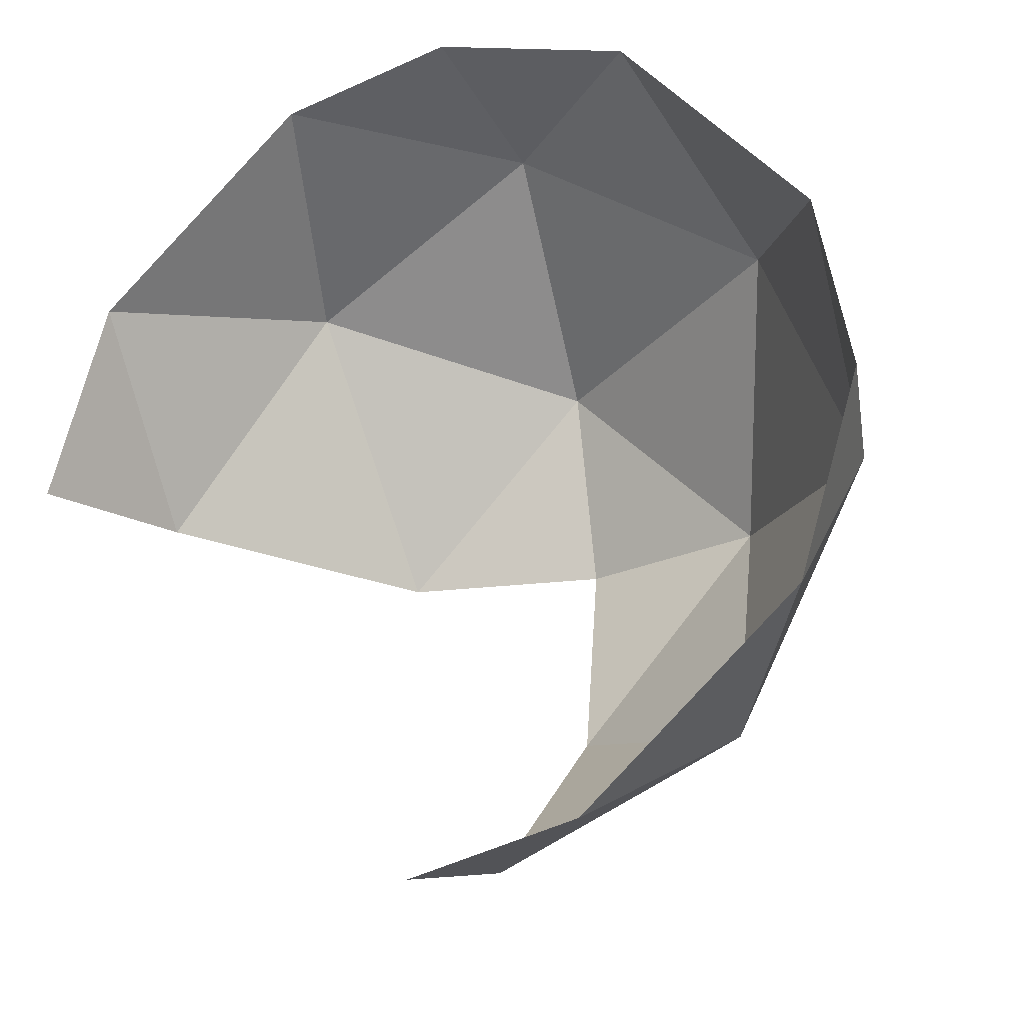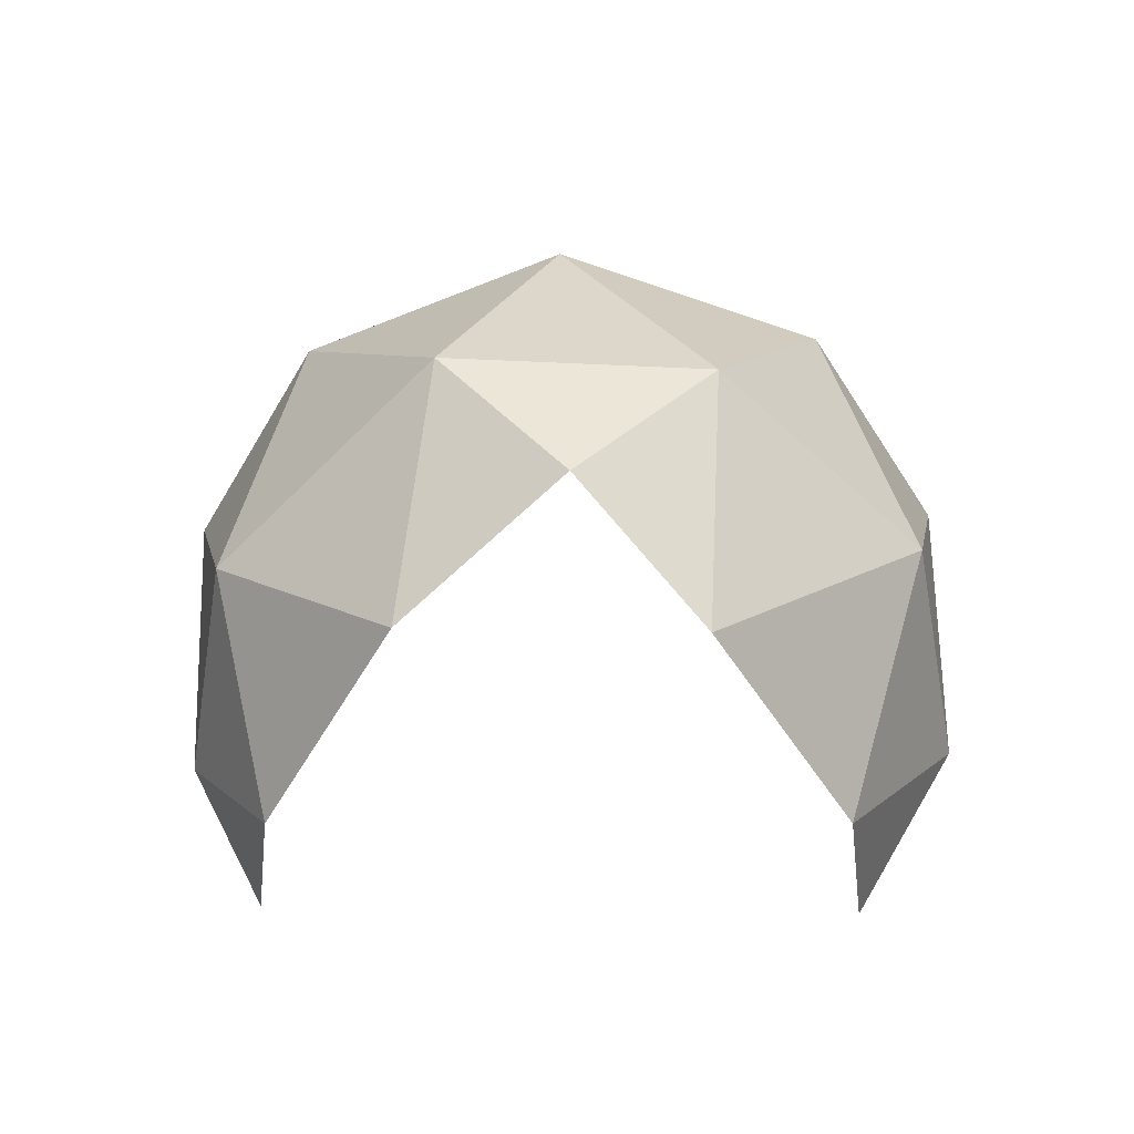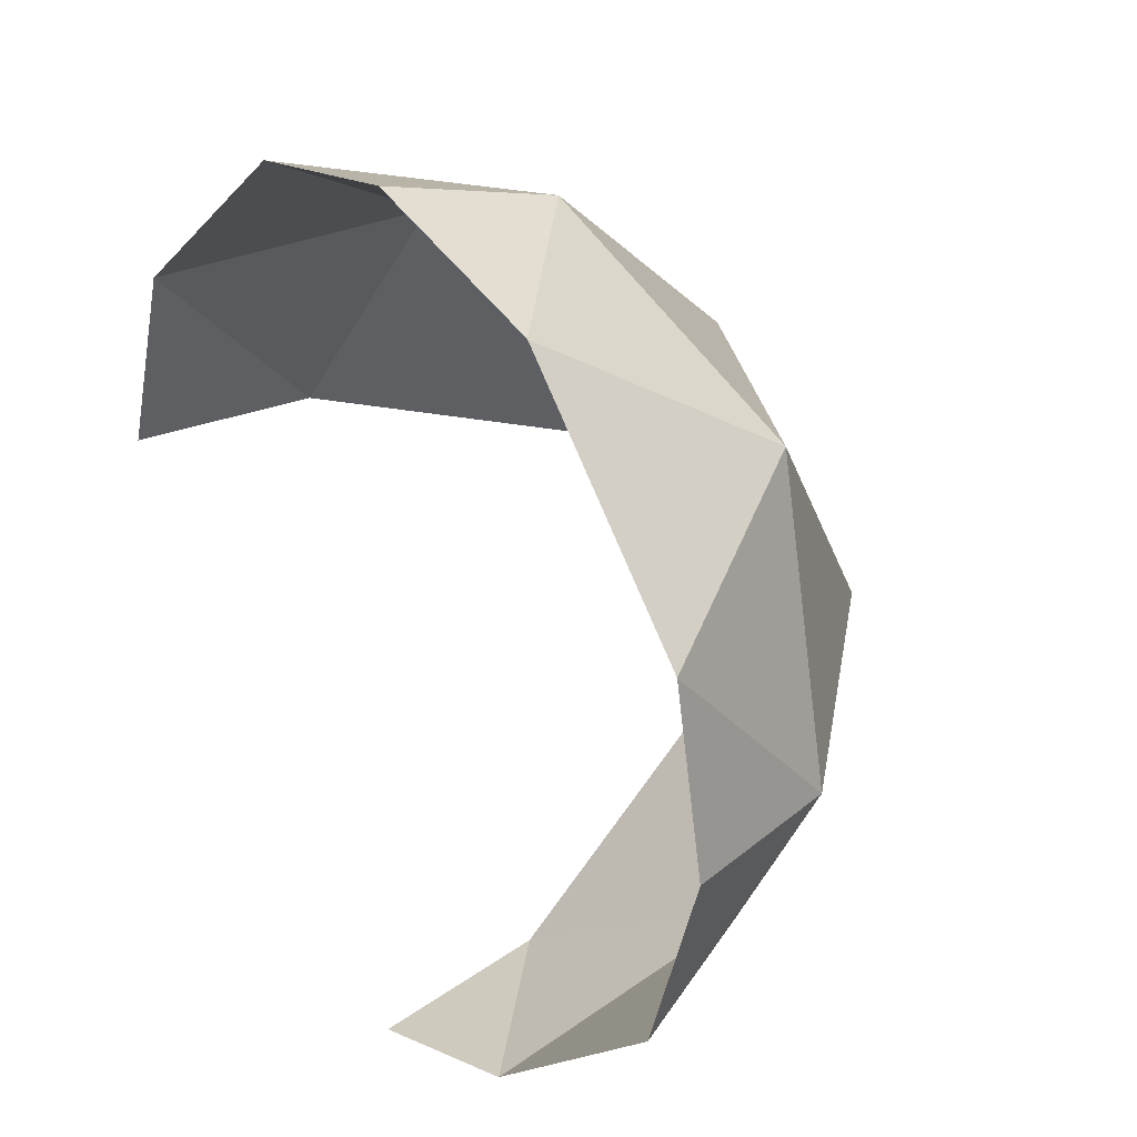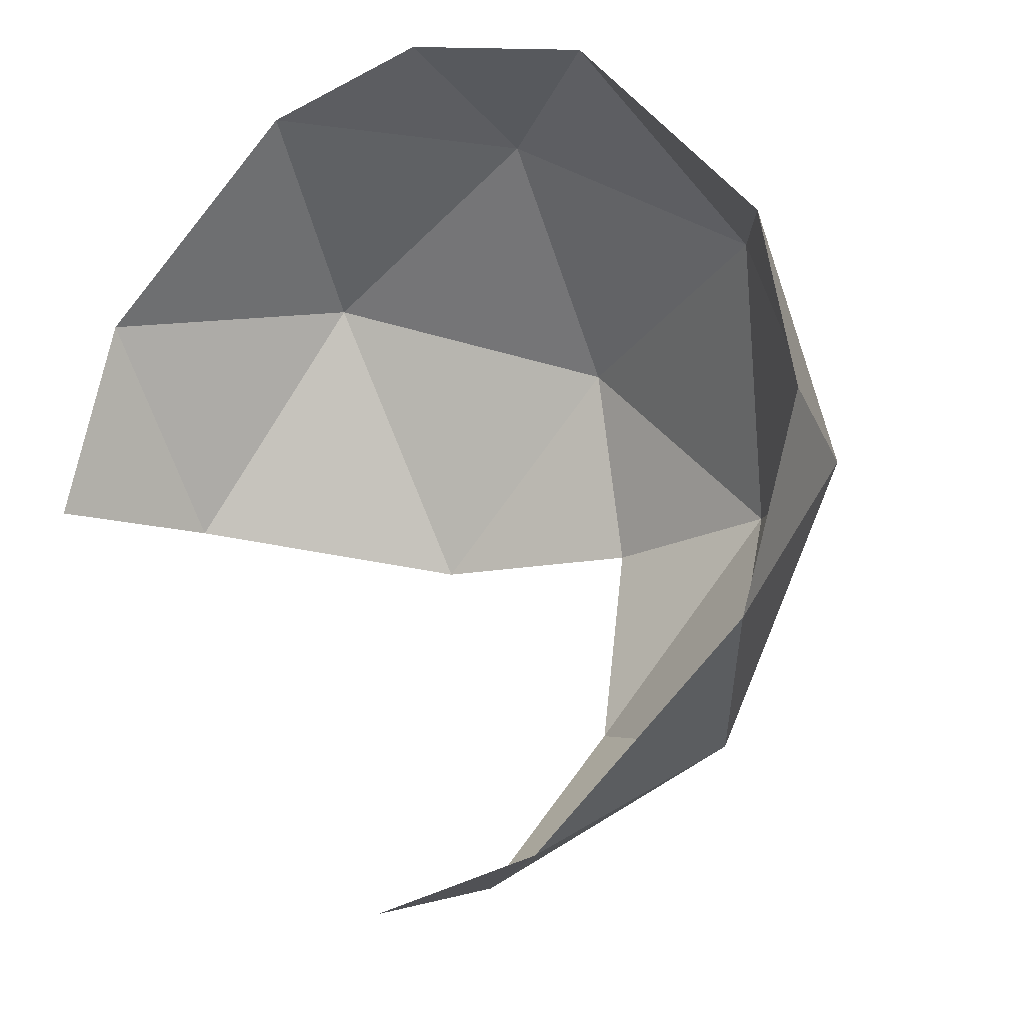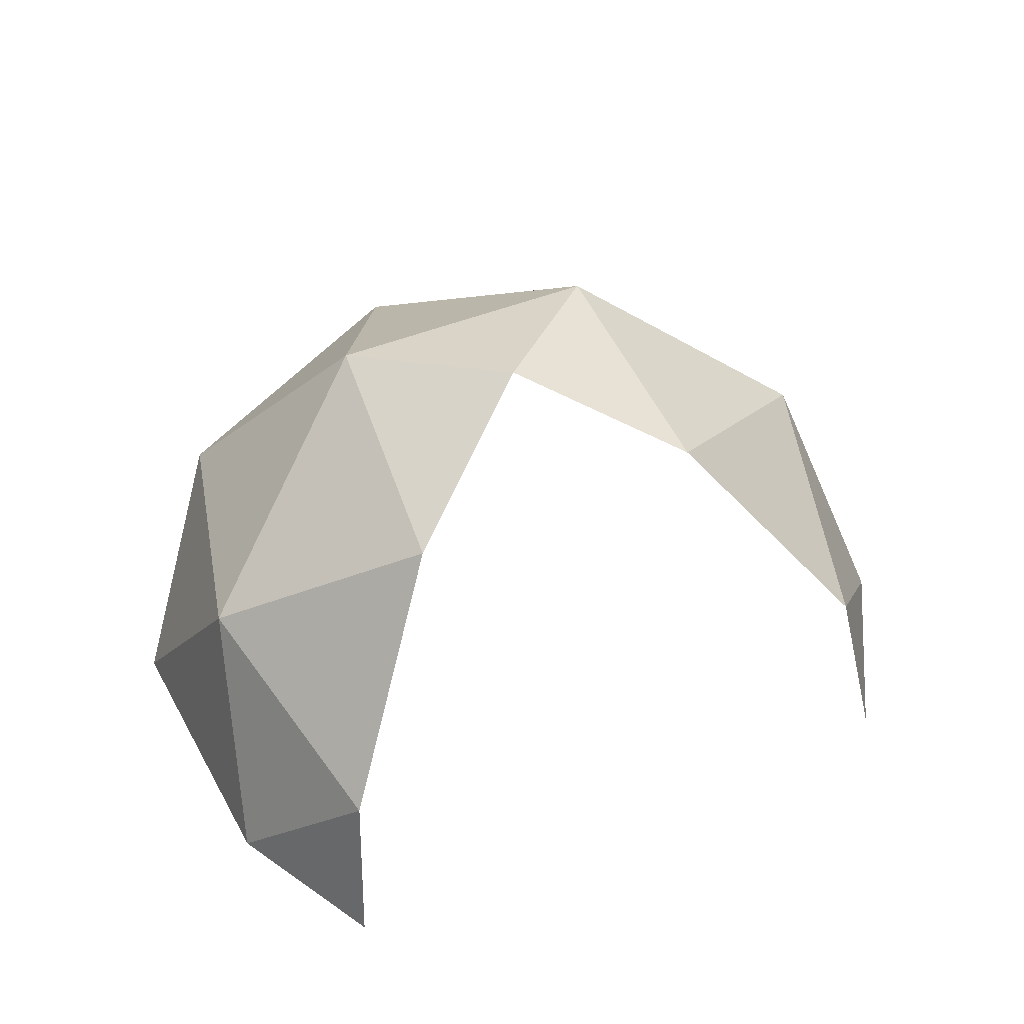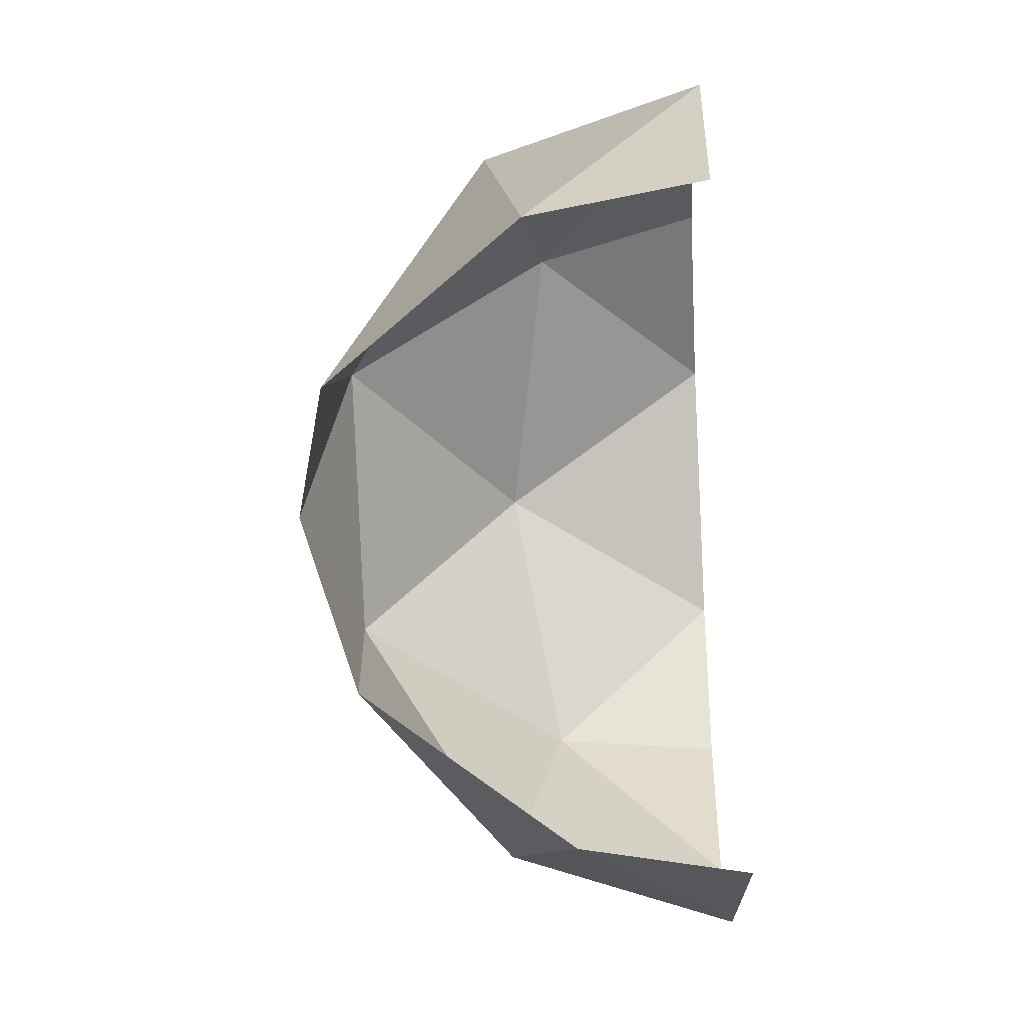
<metadata>
{"format":"obj","ext":"obj","renderer":"f3d","projection":"perspective","resolution":1024,"background":"white","views":[{"elev":-22.8,"azim":25.0,"up":"+Z"},{"elev":66.3,"azim":-132.3,"up":"+Y"},{"elev":30.5,"azim":52.3,"up":"+Z"},{"elev":-17.0,"azim":33.5,"up":"+Z"},{"elev":48.8,"azim":-158.5,"up":"+Y"},{"elev":-39.3,"azim":-86.4,"up":"+Z"}]}
</metadata>
<code>
o OctahedronDome
v -0.109 -0.42 -2.081
v 0.781 -1.31 -2.081
v -0.206 -1.407 -2.337
v 1.239 0.038 -1.3
v 2.095 -1.31 -0.935
v 2.174 -0.248 0.207
v 2.469 -1.31 0.287
v 2.259 -1.31 1.37
v 1.477 0.038 1.828
v 1.112 -1.31 2.684
v -0.03 -0.248 2.763
v -0.109 -1.31 3.058
v -1.193 -1.31 2.848
v -1.651 0.038 2.066
v -2.506 -1.31 1.701
v -2.586 -0.248 0.559
v -2.88 -1.31 0.48
v -0.109 0.893 -0.935
v 1.011 1.026 0.383
v -0.206 1.026 1.6
v -1.422 1.026 0.383
v -0.206 1.313 0.383
f 1 2 3
f 4 2 1
f 2 4 5
f 5 4 6
f 5 6 7
f 7 6 8
f 8 6 9
f 8 9 10
f 9 11 10
f 10 11 12
f 11 13 12
f 11 14 13
f 13 14 15
f 14 16 15
f 15 16 17
f 1 18 4
f 4 18 19
f 4 19 6
f 6 19 9
f 19 20 9
f 9 20 11
f 11 20 14
f 20 21 14
f 14 21 16
f 18 22 19
f 19 22 20
f 22 21 20

</code>
